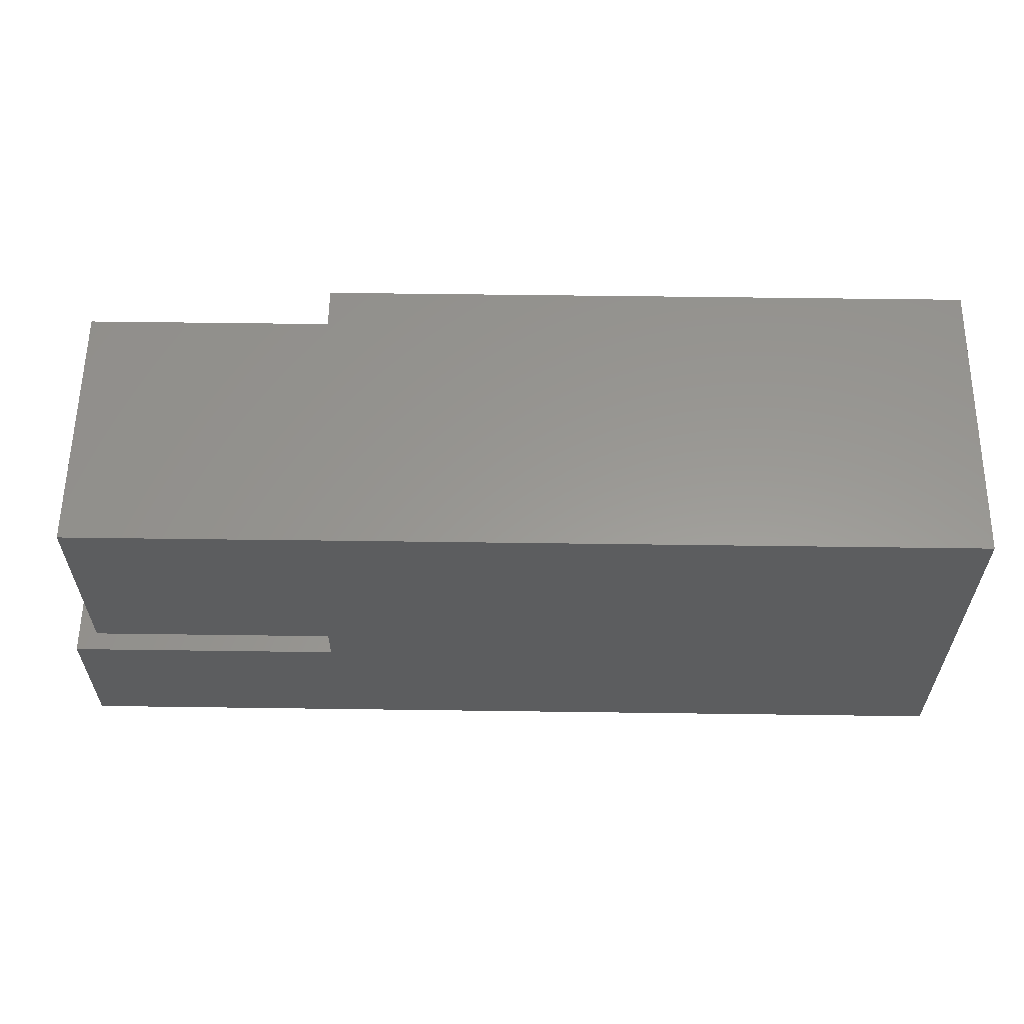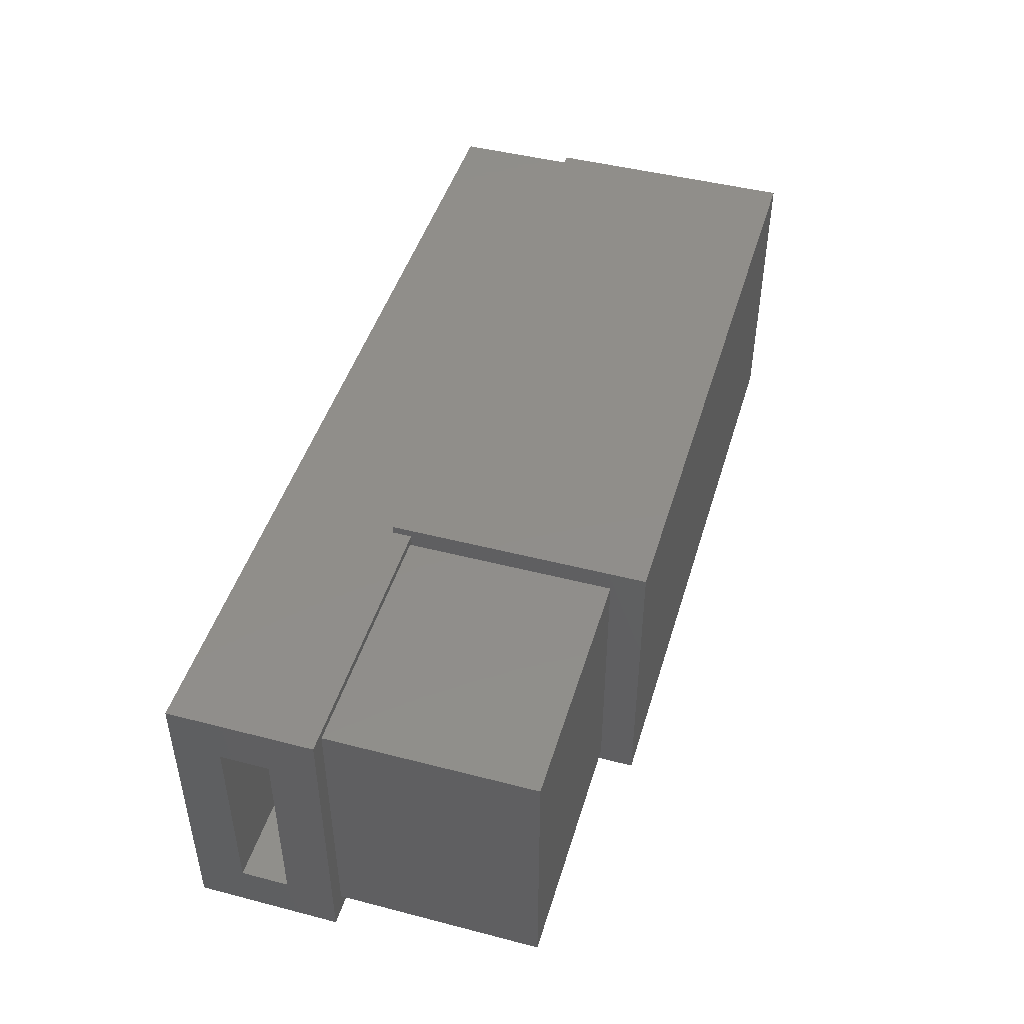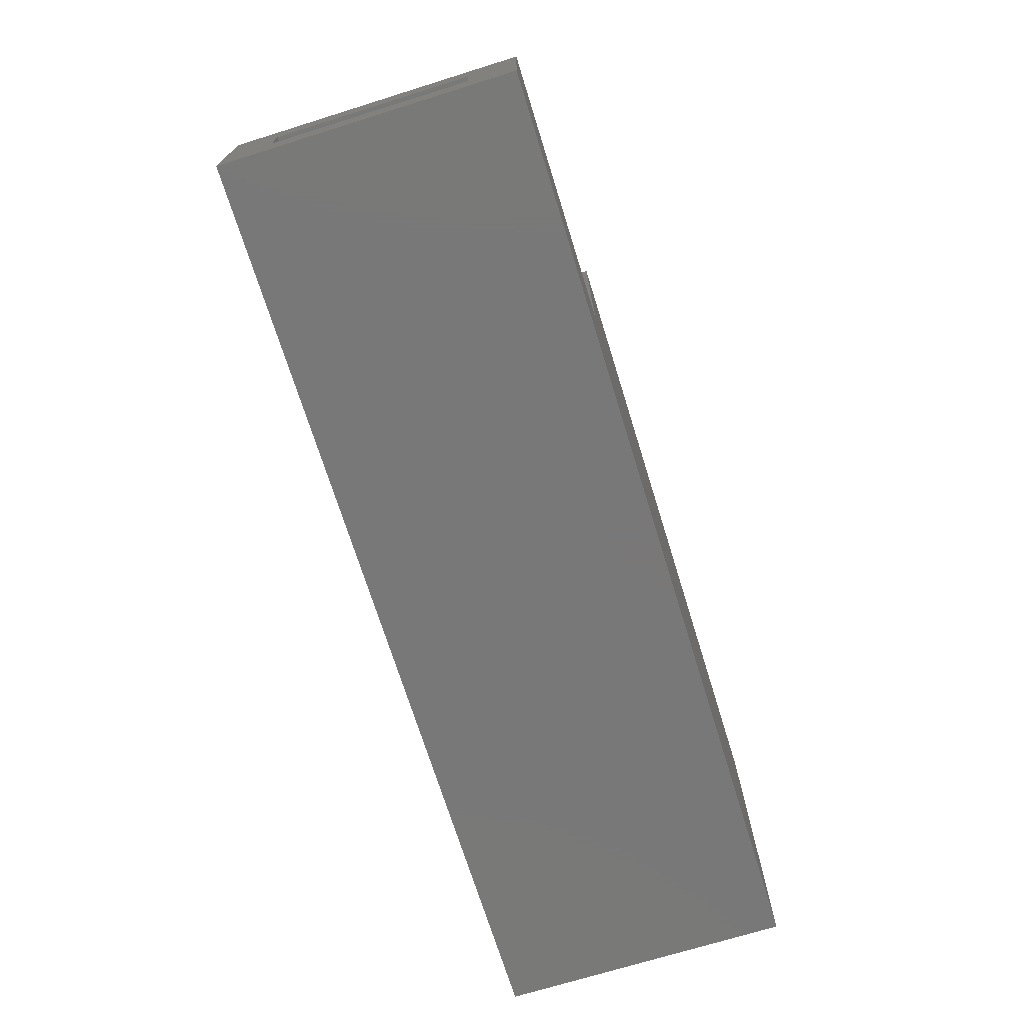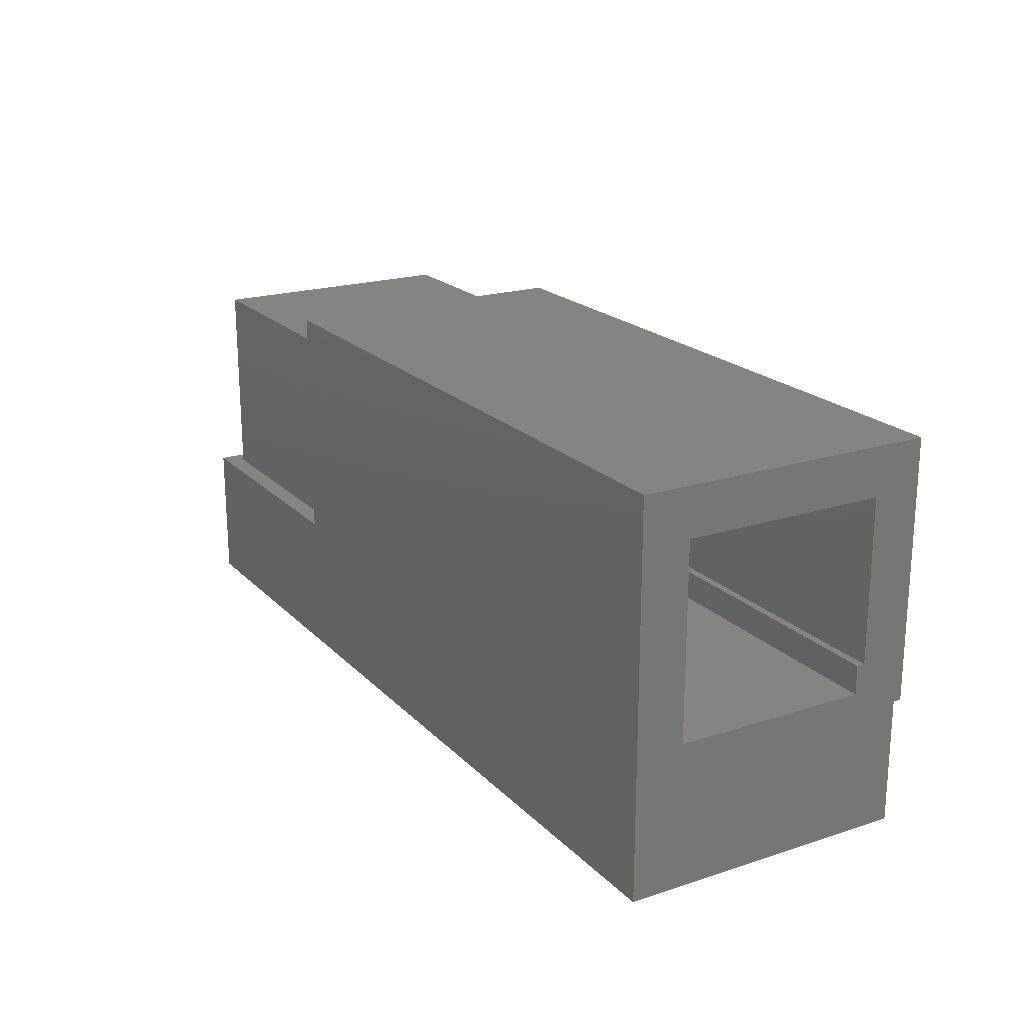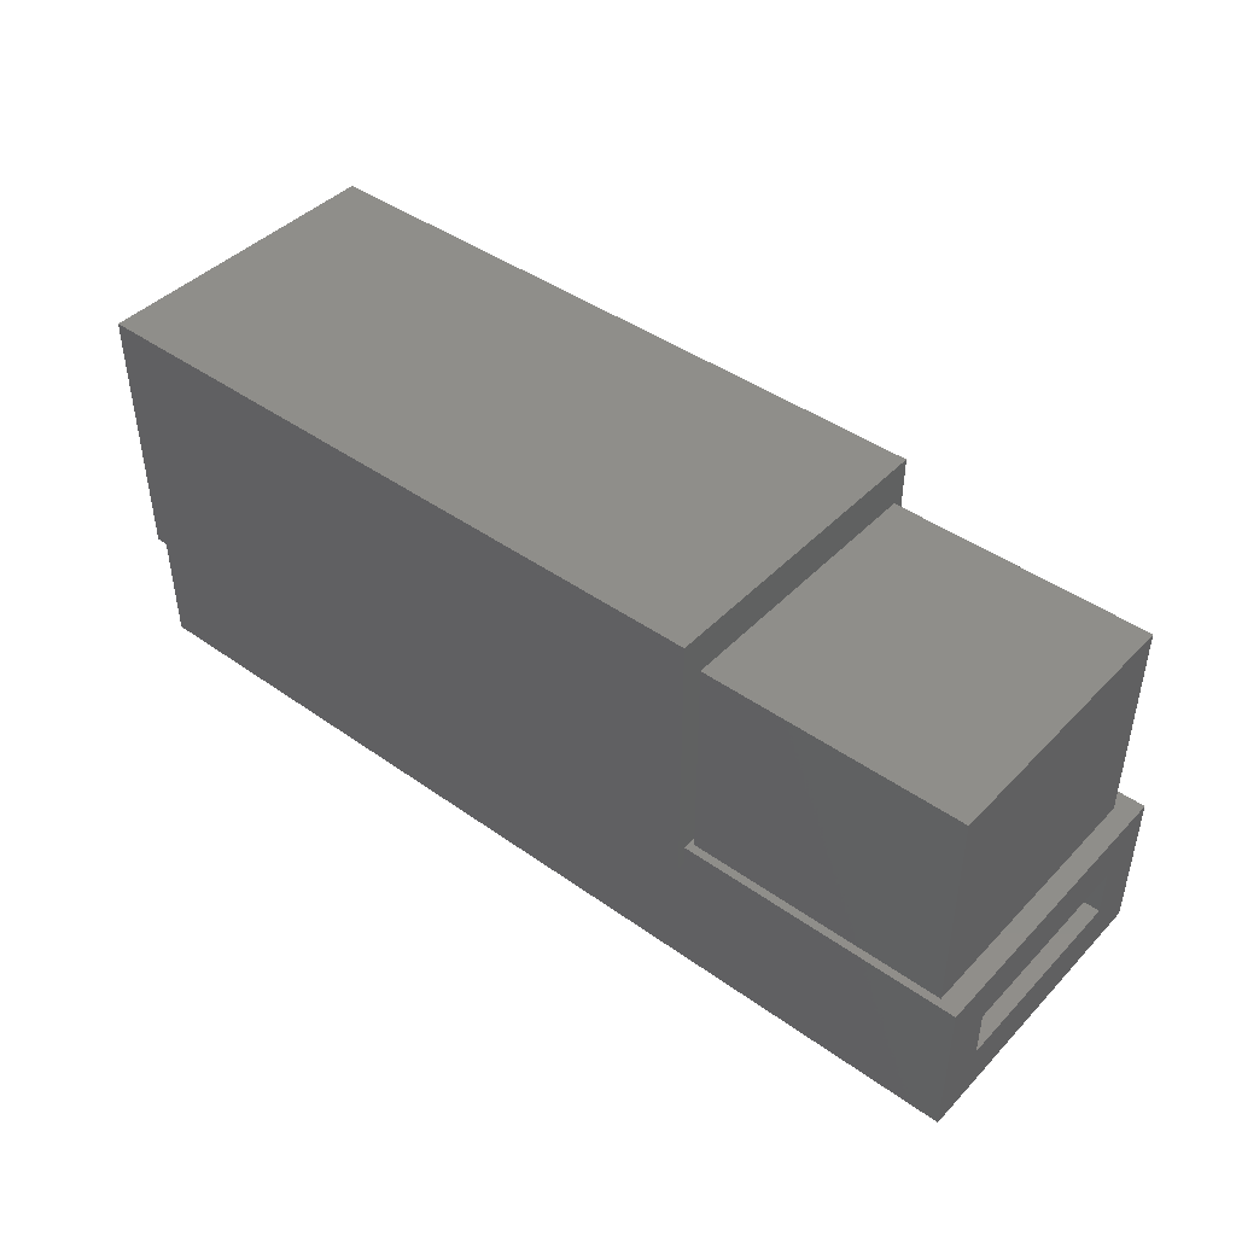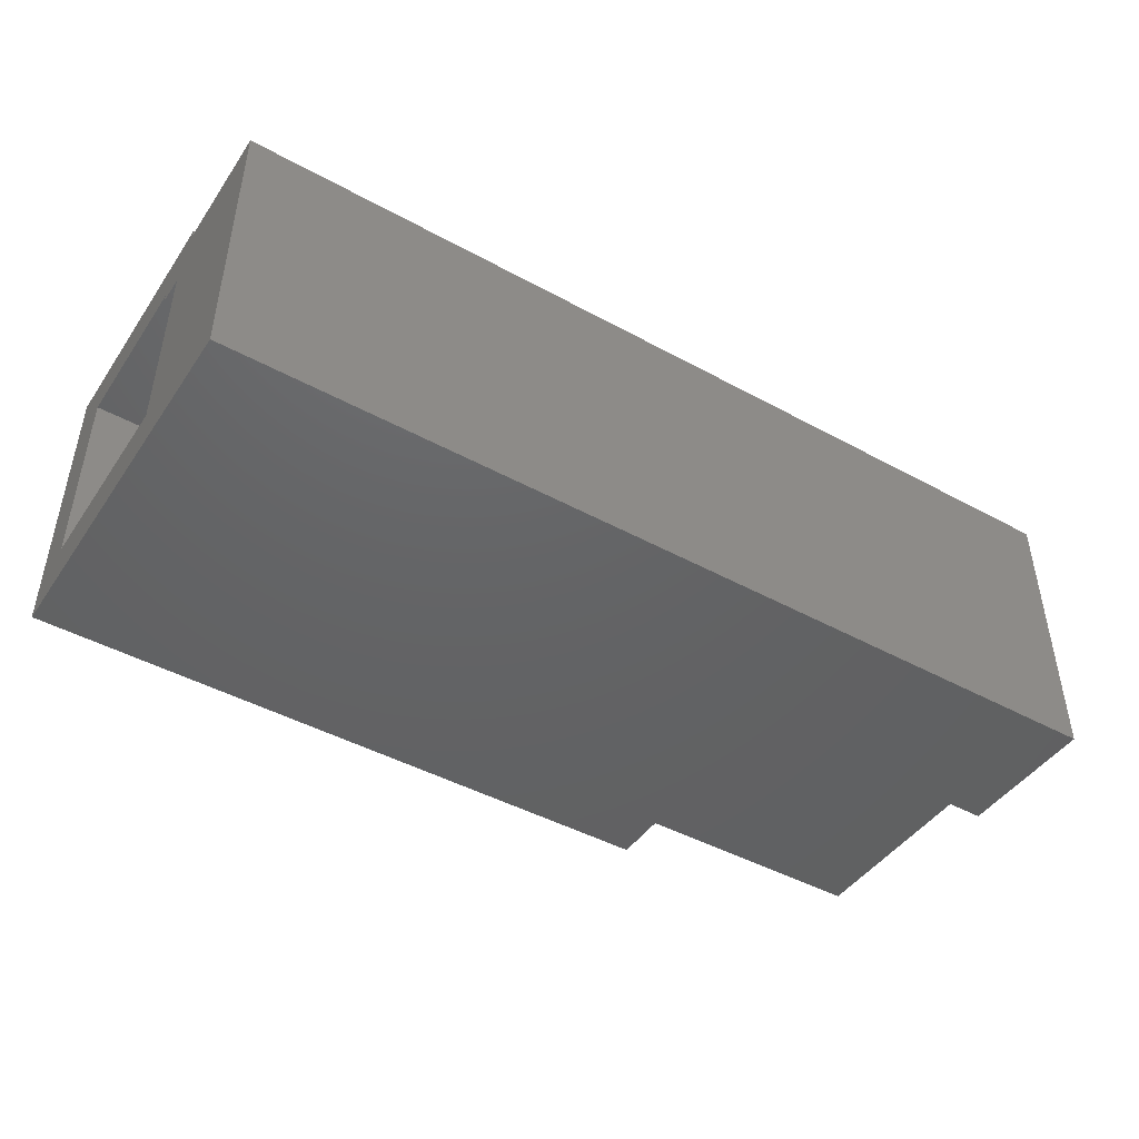
<metadata>
{"format":"stl","ext":"stl","renderer":"f3d","projection":"perspective","resolution":1024,"background":"white","views":[{"elev":59.1,"azim":0.8,"up":"+Z"},{"elev":46.0,"azim":-73.5,"up":"+Y"},{"elev":-71.3,"azim":-72.7,"up":"+Z"},{"elev":20.4,"azim":59.5,"up":"+Z"},{"elev":43.3,"azim":-140.0,"up":"+Z"},{"elev":-45.2,"azim":147.7,"up":"+Y"}]}
</metadata>
<code>
# stl→obj: 44 verts, 84 faces
v -0.7344 -0.2109 0.5547
v -0.7344 -0.2109 0.2188
v -0.3273 -0.2109 0.5547
v -0.3273 -0.2109 0.2188
v -0.3273 0.2188 0.5547
v -0.3273 0.2188 0.2188
v -0.7344 0.2188 0.5547
v -0.7344 0.2188 0.2188
v -0.3203 0.2312 0.2188
v -0.7656 0.2312 0.2188
v -0.3203 -0.2422 0.2188
v -0.7656 -0.2422 0.2188
v 0.75 -0.2422 -0.01562
v 0.75 0.2312 -0.01562
v 0.75 0.153 0.2188
v 0.75 -0.1641 0.2188
v 0.75 -0.1641 0.5312
v 0.75 -0.2422 0.6094
v 0.75 0.2312 0.1875
v 0.75 0.1661 0.2656
v 0.75 0.153 0.2656
v 0.75 0.2442 0.6094
v 0.75 0.1661 0.5312
v 0.75 0.2442 0.1875
v -0.2422 0.153 0.2188
v -0.2422 -0.1641 0.2188
v -0.2422 0.1661 0.5312
v -0.2422 -0.1641 0.5312
v -0.2422 0.1661 0.2656
v -0.2422 0.153 0.2656
v -0.3203 0.2442 0.6094
v -0.3203 -0.2422 0.6094
v -0.7656 0.2312 -0.01562
v -0.7656 -0.2422 -0.01562
v -0.3203 0.2442 0.1875
v -0.3203 0.2312 0.1875
v -0.7656 -0.1641 0.1406
v -0.7656 -0.1641 0.0625
v -0.7656 0.153 0.0625
v -0.7656 0.153 0.1406
v 0.6875 0.153 0.1406
v 0.6875 0.153 0.0625
v 0.6875 -0.1641 0.0625
v 0.6875 -0.1641 0.1406
f 1 2 3
f 3 2 4
f 3 4 5
f 5 4 6
f 5 6 7
f 7 6 8
f 7 8 1
f 1 8 2
f 9 10 8
f 9 8 6
f 9 6 4
f 9 4 11
f 11 4 12
f 12 4 2
f 12 2 10
f 10 2 8
f 1 3 7
f 7 3 5
f 13 14 15
f 13 15 16
f 13 16 17
f 13 17 18
f 14 19 15
f 15 19 20
f 15 20 21
f 18 17 22
f 22 17 23
f 22 23 24
f 24 23 20
f 24 20 19
f 25 26 15
f 15 26 16
f 27 23 28
f 28 23 17
f 28 17 26
f 26 17 16
f 23 27 20
f 20 27 29
f 21 30 15
f 15 30 25
f 29 30 20
f 20 30 21
f 31 32 22
f 22 32 18
f 33 14 34
f 34 14 13
f 18 32 13
f 13 32 11
f 13 11 34
f 34 11 12
f 22 24 31
f 31 24 35
f 11 32 9
f 9 32 31
f 9 31 36
f 36 31 35
f 35 24 36
f 36 24 19
f 10 9 33
f 33 9 36
f 33 36 14
f 14 36 19
f 12 37 34
f 34 37 38
f 34 38 33
f 33 38 39
f 33 39 10
f 10 39 40
f 10 40 12
f 12 40 37
f 41 40 42
f 42 40 39
f 39 38 42
f 42 38 43
f 37 44 38
f 38 44 43
f 40 41 37
f 37 41 44
f 44 41 43
f 43 41 42
f 28 26 25
f 28 25 30
f 28 30 29
f 28 29 27

</code>
